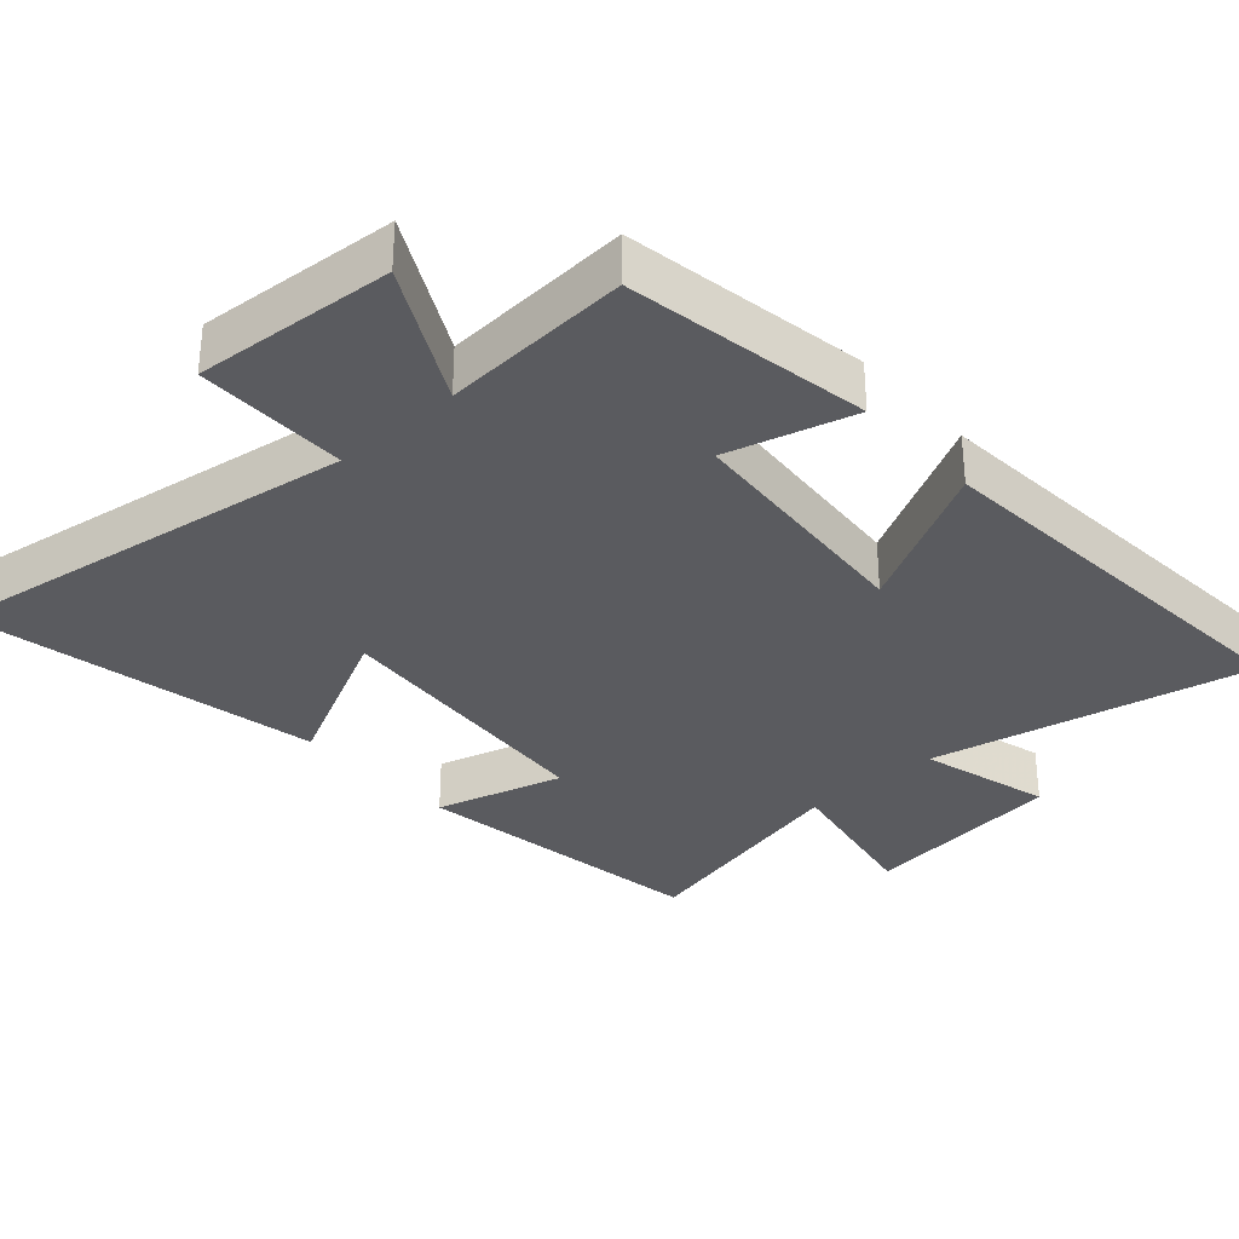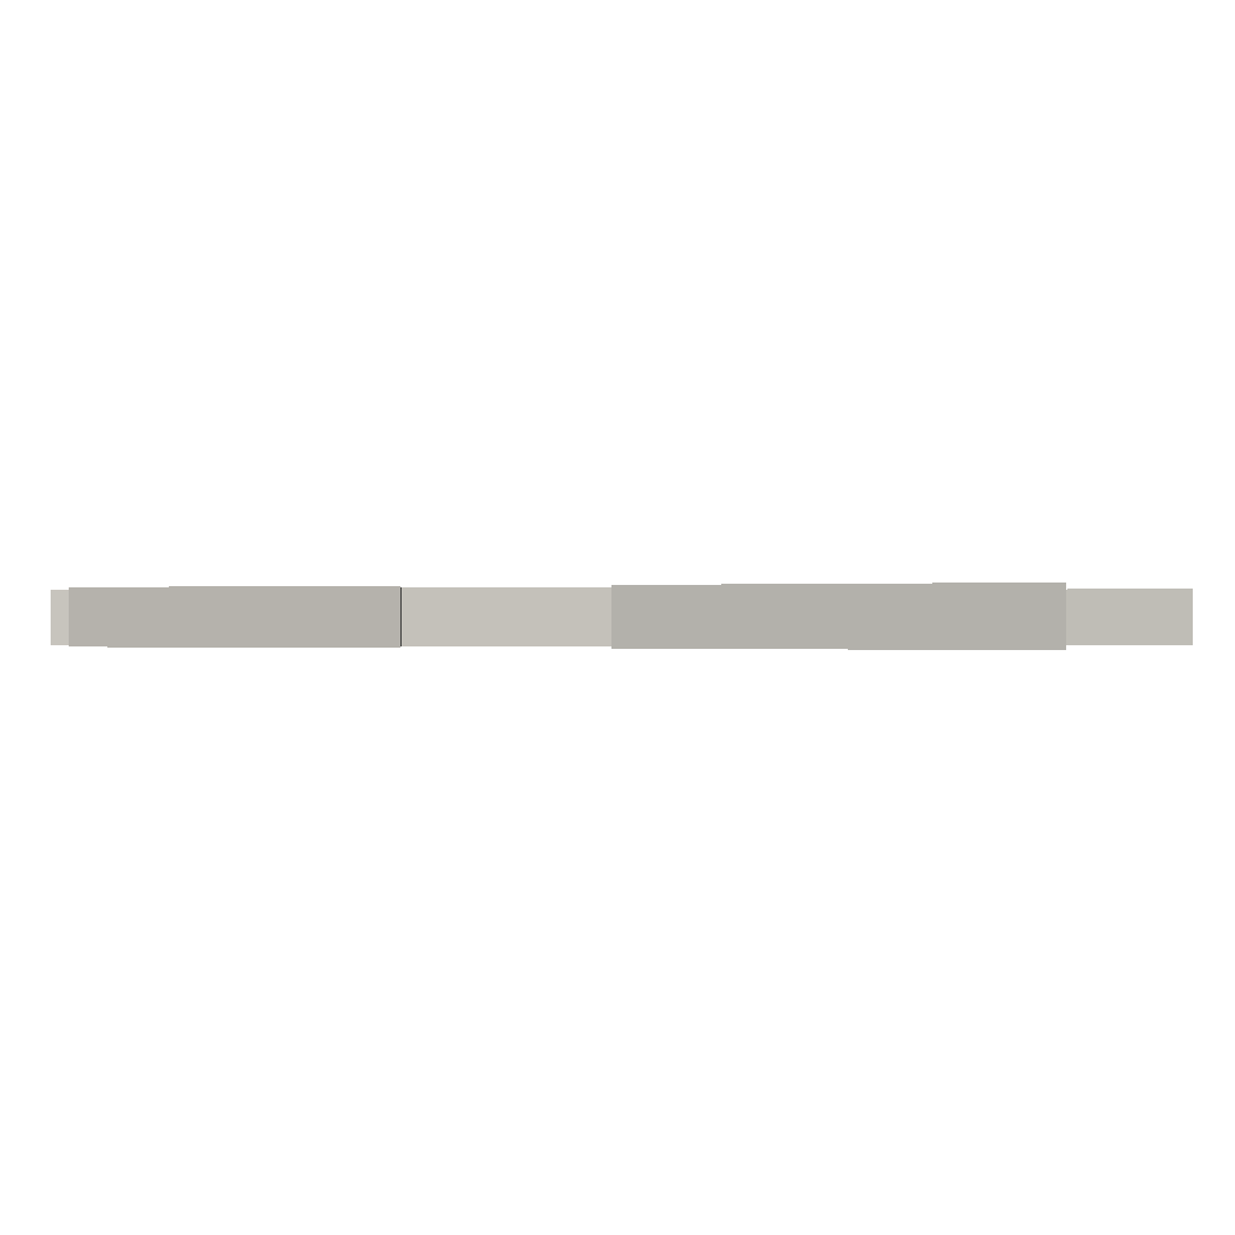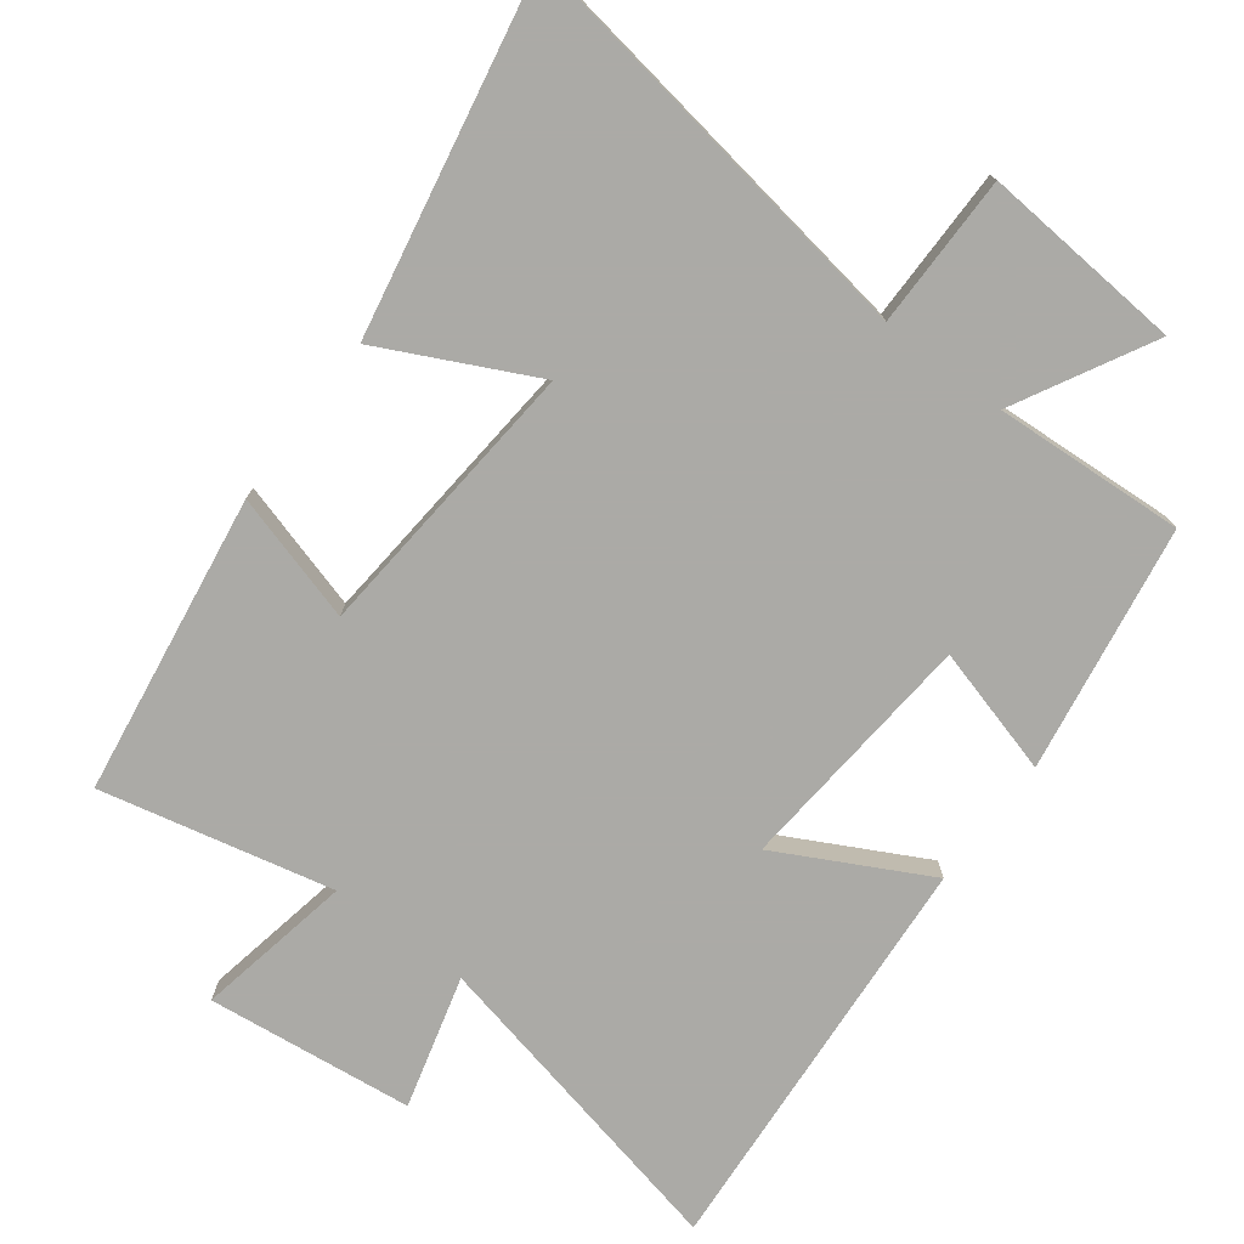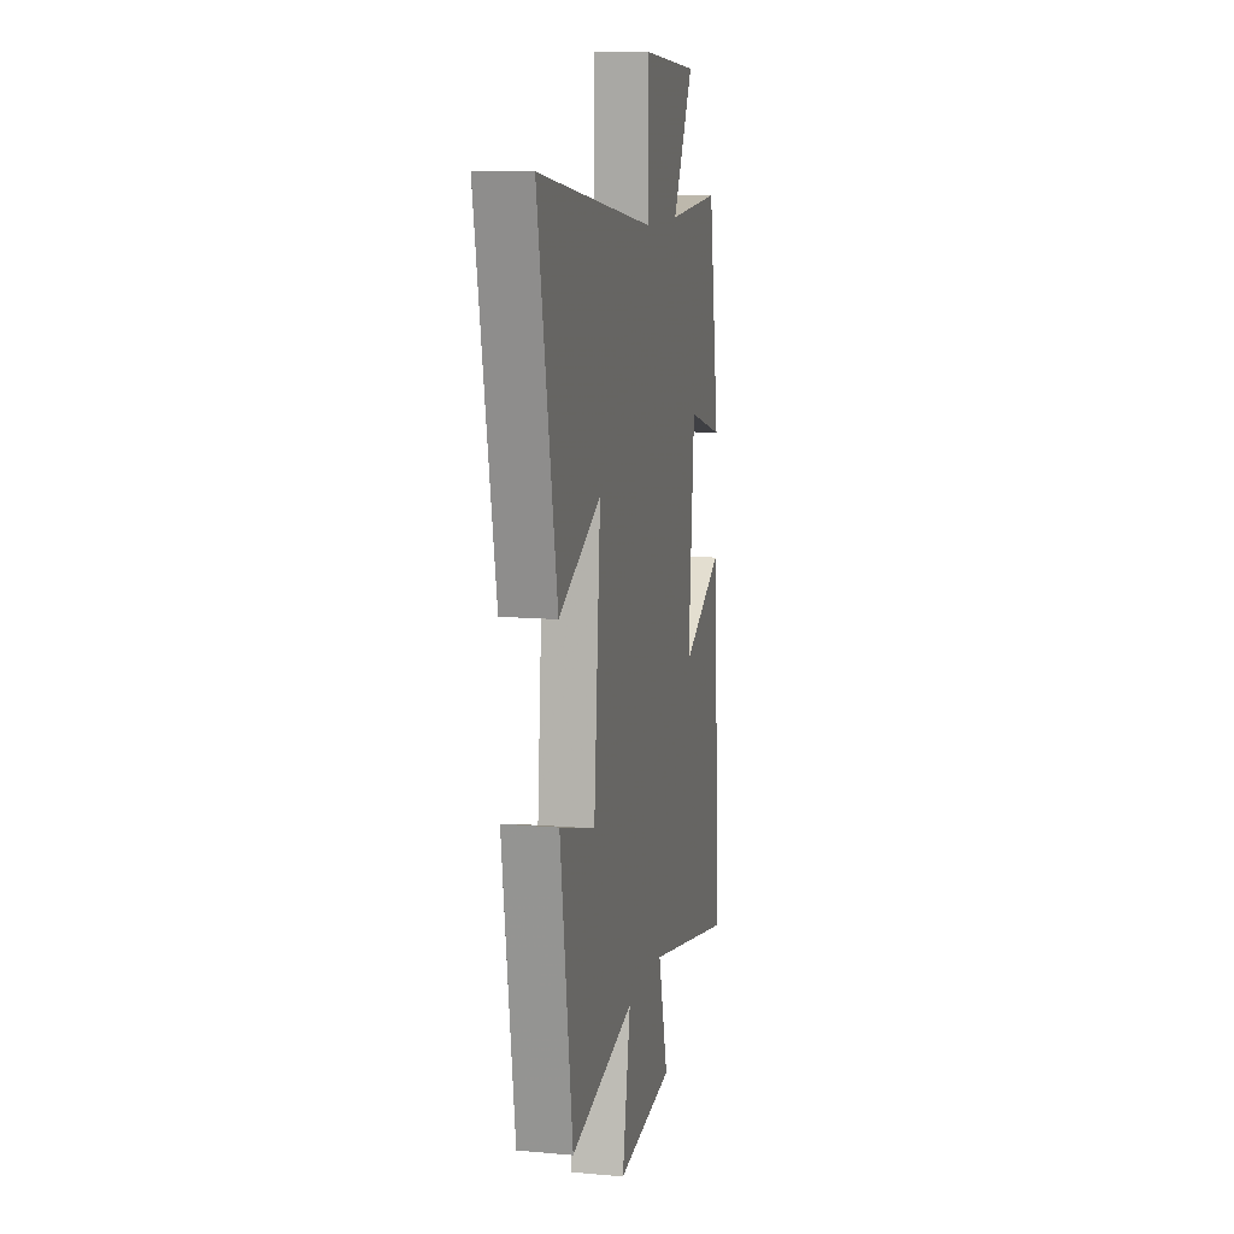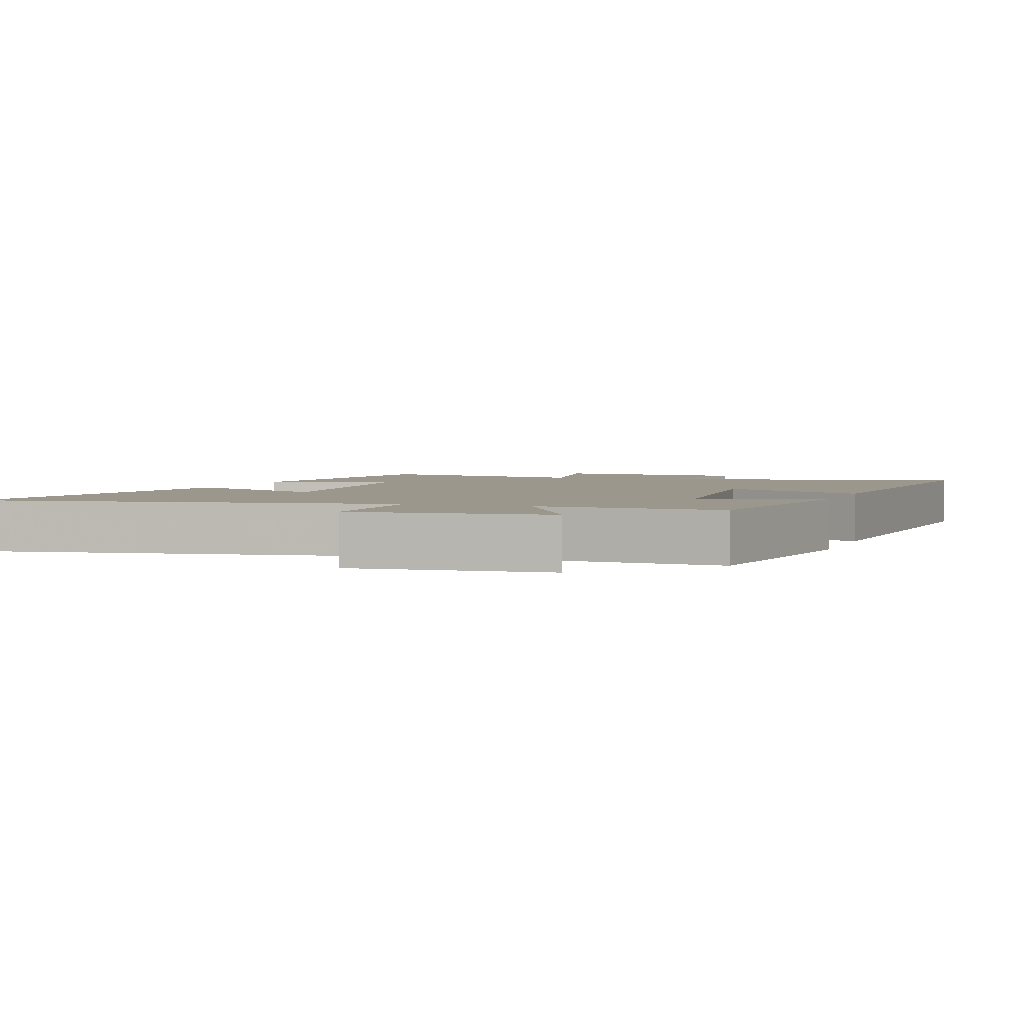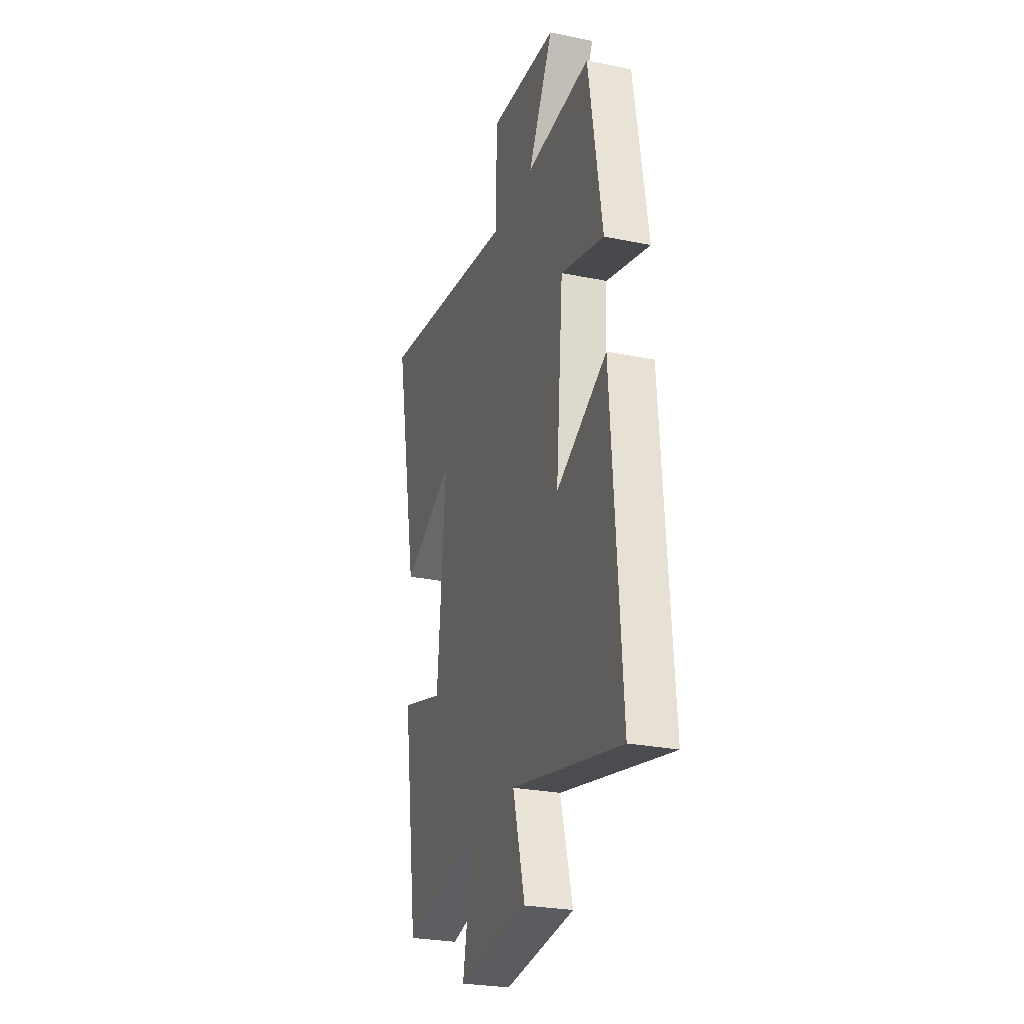
<metadata>
{"format":"obj","ext":"obj","renderer":"f3d","projection":"perspective","resolution":1024,"background":"white","views":[{"elev":-33.0,"azim":42.1,"up":"+Y"},{"elev":-0.1,"azim":-78.0,"up":"+Y"},{"elev":-75.9,"azim":-37.1,"up":"+Y"},{"elev":11.6,"azim":-77.8,"up":"+Z"},{"elev":2.9,"azim":19.3,"up":"+Y"},{"elev":-26.7,"azim":72.2,"up":"+Z"}]}
</metadata>
<code>
v -0.437 0.07 -0.574
v -0.5 0.07 -0.151
v -0.319 0.07 -0.203
v -0.285 0.07 0.197
v -0.5 0.07 0.091
v -0.597 0.07 0.591
v -0.004 0.07 0.5
v -0.004 0.07 0.715
v 0.28 0.07 0.693
v 0.176 0.07 0.5
v 0.444 0.07 0.516
v 0.5 0.07 0.169
v 0.32 0.07 0.219
v 0.29 0.07 -0.127
v 0.5 0.07 -0.017
v 0.541 0.07 -0.598
v 0.087 0.07 -0.5
v 0.137 0.07 -0.686
v -0.153 0.07 -0.72
v -0.111 0.07 -0.5
v -0.437 0 -0.574
v -0.5 0 -0.151
v -0.319 0 -0.203
v -0.285 0 0.197
v -0.5 0 0.091
v -0.597 0 0.591
v -0.004 0 0.5
v -0.004 0 0.715
v 0.28 0 0.693
v 0.176 0 0.5
v 0.444 0 0.516
v 0.5 0 0.169
v 0.32 0 0.219
v 0.29 0 -0.127
v 0.5 0 -0.017
v 0.541 0 -0.598
v 0.087 0 -0.5
v 0.137 0 -0.686
v -0.153 0 -0.72
v -0.111 0 -0.5
f 17 18 19 20
f 14 15 16 17
f 13 14 17 20
f 10 11 12 13
f 10 13 20 1
f 7 8 9 10
f 4 5 6 7
f 3 4 7 10
f 1 2 3
f 1 3 10
f 40 39 38 37
f 37 36 35 34
f 40 37 34 33
f 33 32 31 30
f 21 40 33 30
f 30 29 28 27
f 27 26 25 24
f 30 27 24 23
f 23 22 21
f 30 23 21
f 1 21 22 2
f 2 22 23 3
f 3 23 24 4
f 4 24 25 5
f 5 25 26 6
f 6 26 27 7
f 7 27 28 8
f 8 28 29 9
f 9 29 30 10
f 10 30 31 11
f 11 31 32 12
f 12 32 33 13
f 13 33 34 14
f 14 34 35 15
f 15 35 36 16
f 16 36 37 17
f 17 37 38 18
f 18 38 39 19
f 19 39 40 20
f 20 40 21 1

</code>
